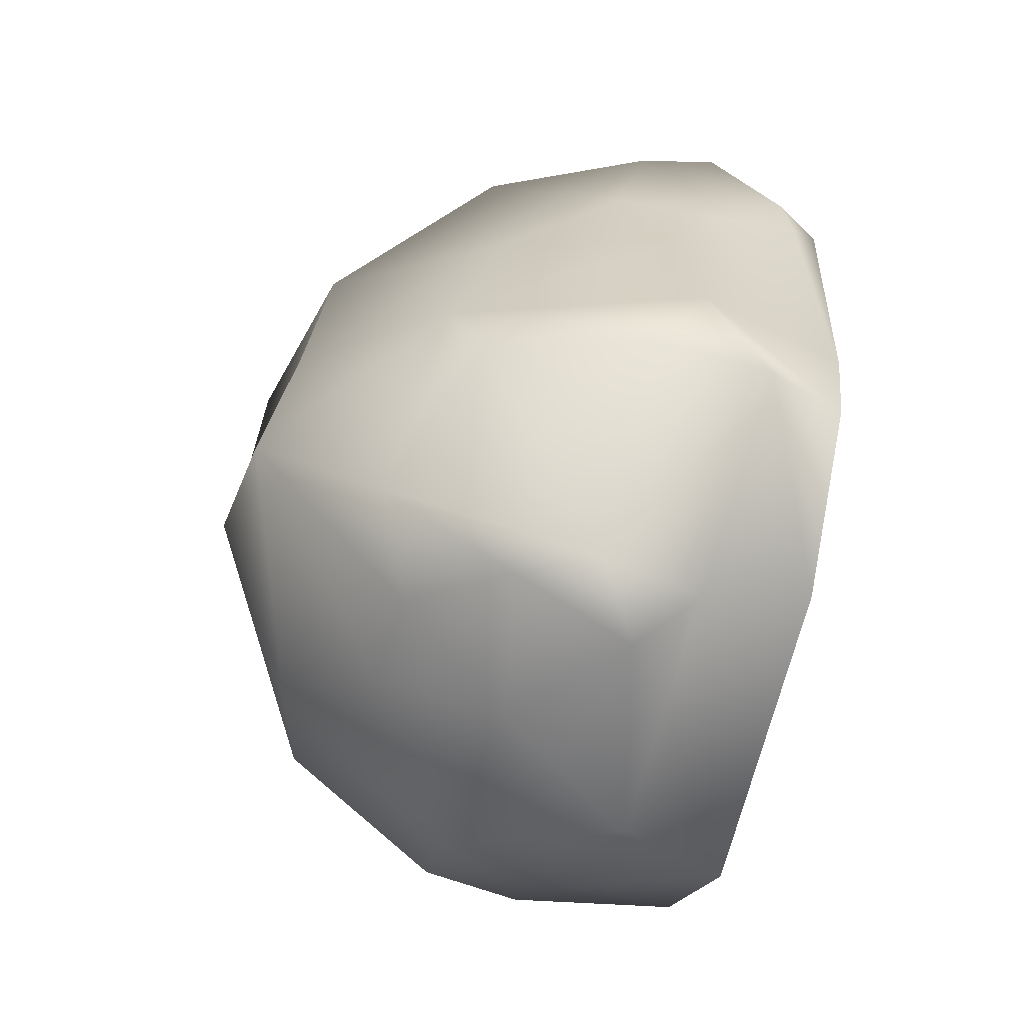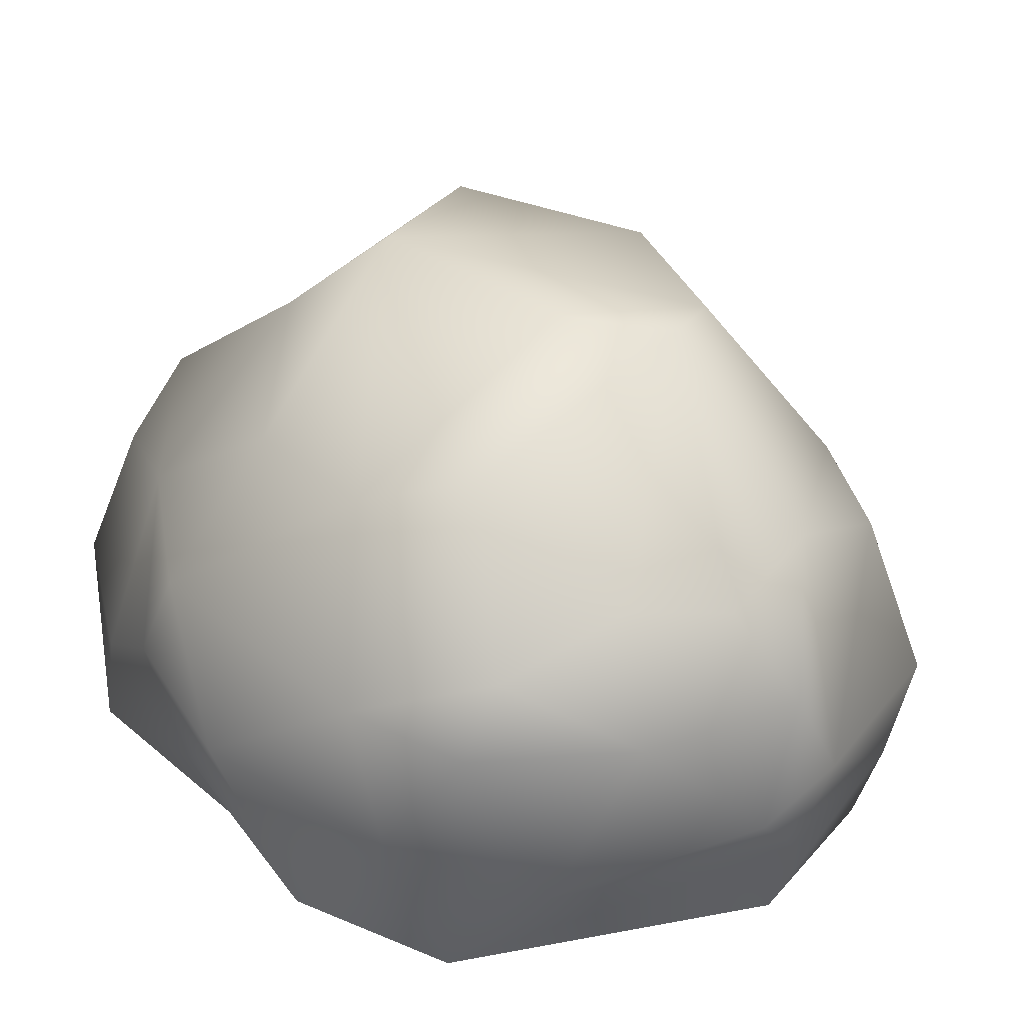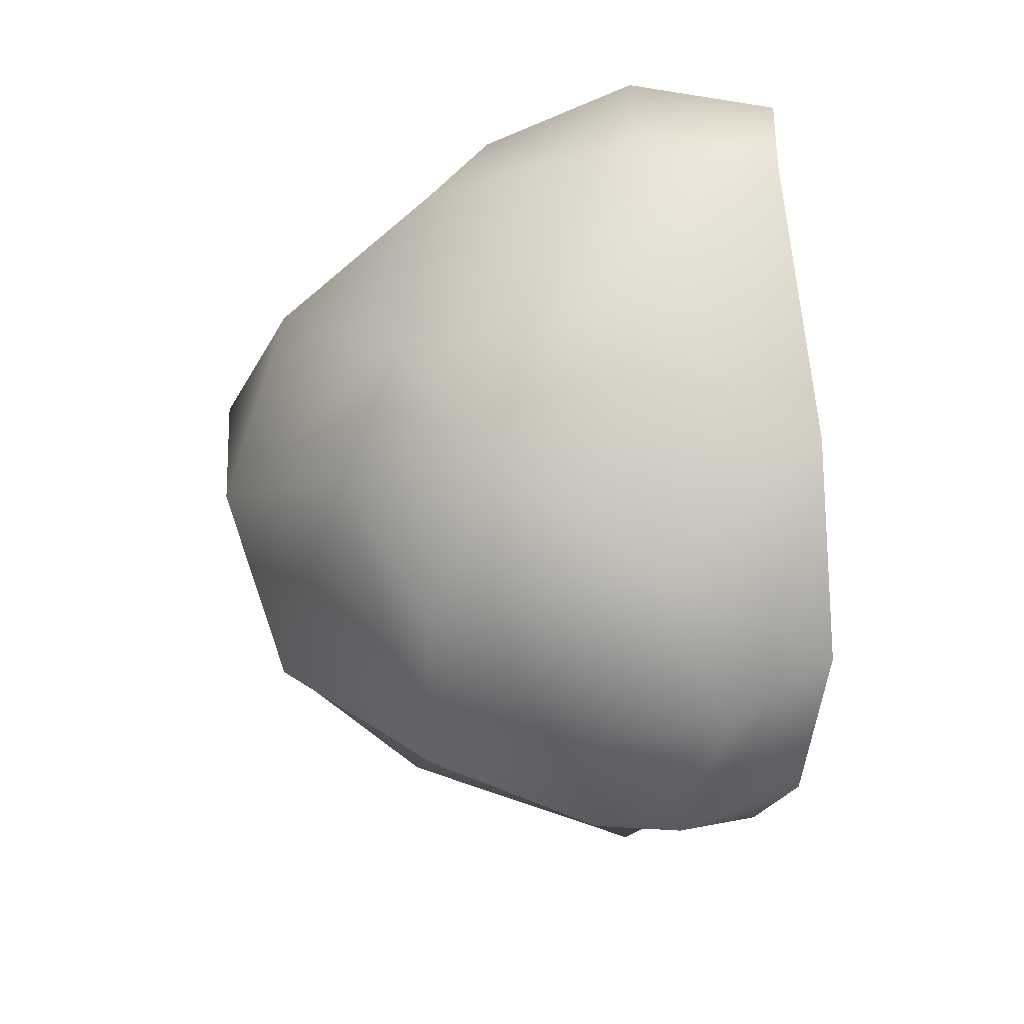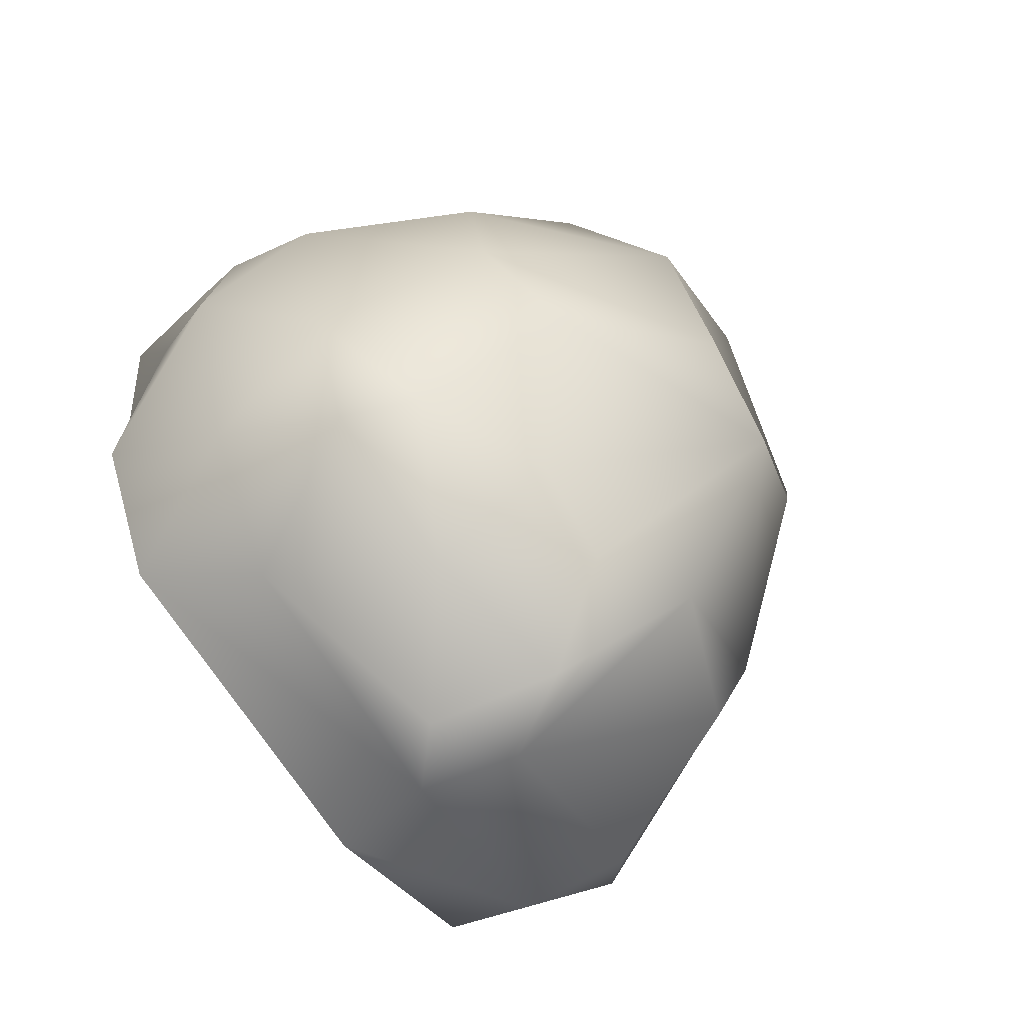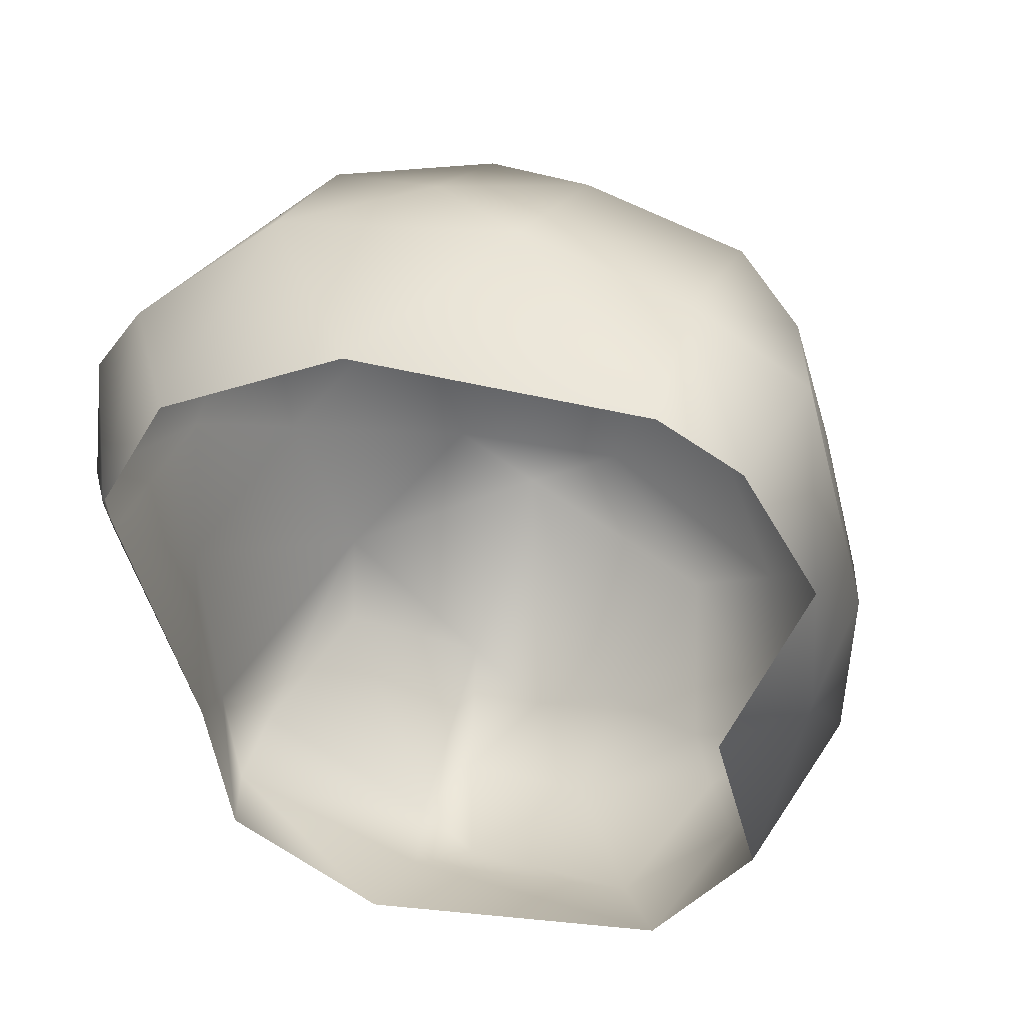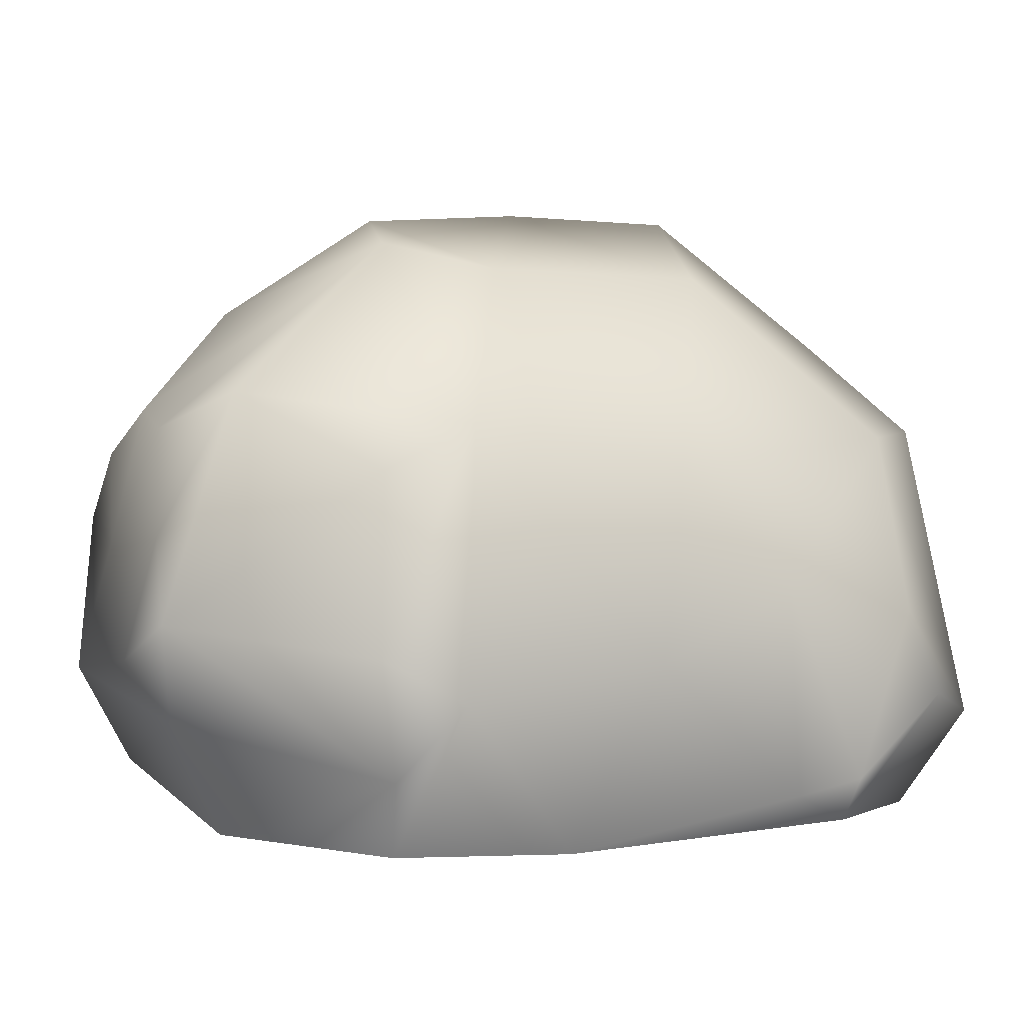
<metadata>
{"format":"obj","ext":"obj","renderer":"f3d","projection":"perspective","resolution":1024,"background":"white","views":[{"elev":-75.3,"azim":-101.5,"up":"+Z"},{"elev":30.5,"azim":150.8,"up":"+Y"},{"elev":71.9,"azim":-91.1,"up":"+Z"},{"elev":-74.9,"azim":129.6,"up":"+Z"},{"elev":41.4,"azim":18.2,"up":"+Z"},{"elev":6.1,"azim":-125.1,"up":"+Y"}]}
</metadata>
<code>
g default
v 0.3936 1.315 0.3812
v 0.46 0.8632 1.049
v -0.009086 0.9484 1.116
v -0.2224 1.455 0.5597
v -0.3416 1.098 1.027
v 0.1386 1.482 0.2977
v 0.6476 1.142 0.01626
v 0.8931 0.7207 0.122
v 0.7583 0.8092 0.5103
v 0.6616 0.7023 0.9546
v 0.579 1.142 -0.3871
v 0.325 1.205 -0.5487
v -0.0387 1.463 -0.298
v 0.7418 0.7145 -0.6312
v 0.5414 0.6364 -0.8592
v 0.4408 0.8218 -0.848
v 0.1136 0.9639 -0.9121
v 0.9504 0.4799 0.211
v 0.9503 0.419 -0.2264
v -0.3103 1.405 -0.4297
v -0.5365 1.339 -0.2287
v -0.672 1.309 0.319
v -1.014 0.8896 0.6795
v -0.7356 0.8723 1.049
v -0.7899 0.9596 -0.4611
v -0.9225 0.8375 0.09297
v -0.3924 1.037 -0.9192
v -0.7634 0.8564 -0.7096
v -0.1356 0.9324 -0.998
v -0.3834 0.4653 -1.123
v -0.8922 0.4155 -0.801
v -0.6781 0.3037 1.265
v -1.015 0.1197 1.02
v -1.189 0.4518 0.636
v -1.222 0.2289 0.7174
v -1.061 0.3562 -0.07524
v -1.092 0.517 0.3111
v -0.9952 0.303 -0.6207
v -1.103 -0.02162 0.3401
v -1.151 0.01287 0.5104
v -0.8525 0.1018 -0.7385
v -0.7844 -0.1003 -0.7052
v -0.8218 -0.1562 -0.1856
v -0.3136 0.2006 -1.068
v -0.3384 -0.09605 -0.9426
v 0.3721 0.2443 -0.9919
v -0.1753 0.3481 -1.124
v -0.2874 0.6726 -1.085
v 0.1167 0.6145 -1.011
v 0.5394 -0.07098 -0.757
v -1.072 -0.1125 0.5233
v -0.829 -0.1644 0.9598
v -0.3212 -0.1338 1.222
v 0.805 -0.007501 -0.4084
v 0.6824 0.321 -0.6883
v 0.9287 0.2962 0.5421
v 0.7779 0.3086 1.066
v 0.9021 -0.03772 0.6941
v 0.7138 -0.1831 0.2124
v 0.8962 0.1828 0.07516
v 0.6991 -0.08053 1.069
v -0.02118 0.3574 1.343
v -0.3631 0.6866 1.202
v 0.455 0.2969 1.261
v 0.4709 -0.07002 1.178
g Mesh
f 3 4 5
f 1 6 4
f 2 10 9
f 1 2 9
f 1 9 7
f 7 9 8
f 1 7 6
f 6 7 11
f 6 11 13
f 11 12 13
f 14 15 16
f 12 16 17
f 11 14 12
f 12 14 16
f 8 18 19
f 7 8 11
f 8 14 11
f 8 19 14
f 13 20 21
f 4 6 22
f 6 13 21
f 6 21 22
f 5 23 24
f 5 22 23
f 4 22 5
f 22 26 23
f 21 25 26
f 21 26 22
f 25 27 28
f 20 27 25
f 20 25 21
f 12 20 13
f 12 17 20
f 17 29 20
f 20 29 27
f 27 30 28
f 28 30 31
f 33 34 35
f 23 34 33
f 23 33 24
f 24 33 32
f 23 37 34
f 23 26 37
f 26 36 37
f 25 28 31
f 25 31 38
f 25 38 36
f 25 36 26
f 34 40 35
f 34 37 40
f 37 39 40
f 36 39 37
f 38 41 42
f 36 38 43
f 38 42 43
f 36 43 39
f 31 41 38
f 41 45 42
f 41 44 45
f 30 44 41
f 30 41 31
f 29 48 27
f 48 30 27
f 30 47 44
f 30 48 47
f 16 49 17
f 17 49 29
f 29 49 48
f 47 48 49
f 46 47 49
f 15 46 49
f 15 49 16
f 44 47 46
f 44 46 50
f 44 50 45
f 39 51 40
f 39 43 51
f 35 40 51
f 33 35 51
f 33 51 52
f 32 33 52
f 32 52 53
f 19 54 55
f 14 19 55
f 14 55 15
f 15 55 46
f 46 55 50
f 50 55 54
f 10 57 56
f 9 10 56
f 9 56 18
f 8 9 18
f 58 59 60
f 54 60 59
f 19 60 54
f 18 60 19
f 18 56 60
f 56 58 60
f 57 61 58
f 56 57 58
f 32 62 63
f 24 32 63
f 5 24 63
f 3 5 63
f 3 63 62
f 10 64 57
f 2 64 10
f 2 3 62
f 2 62 64
f 32 53 62
f 57 64 61
f 61 64 65
f 53 65 62
f 62 65 64
f 1 4 3
f 1 3 2

</code>
